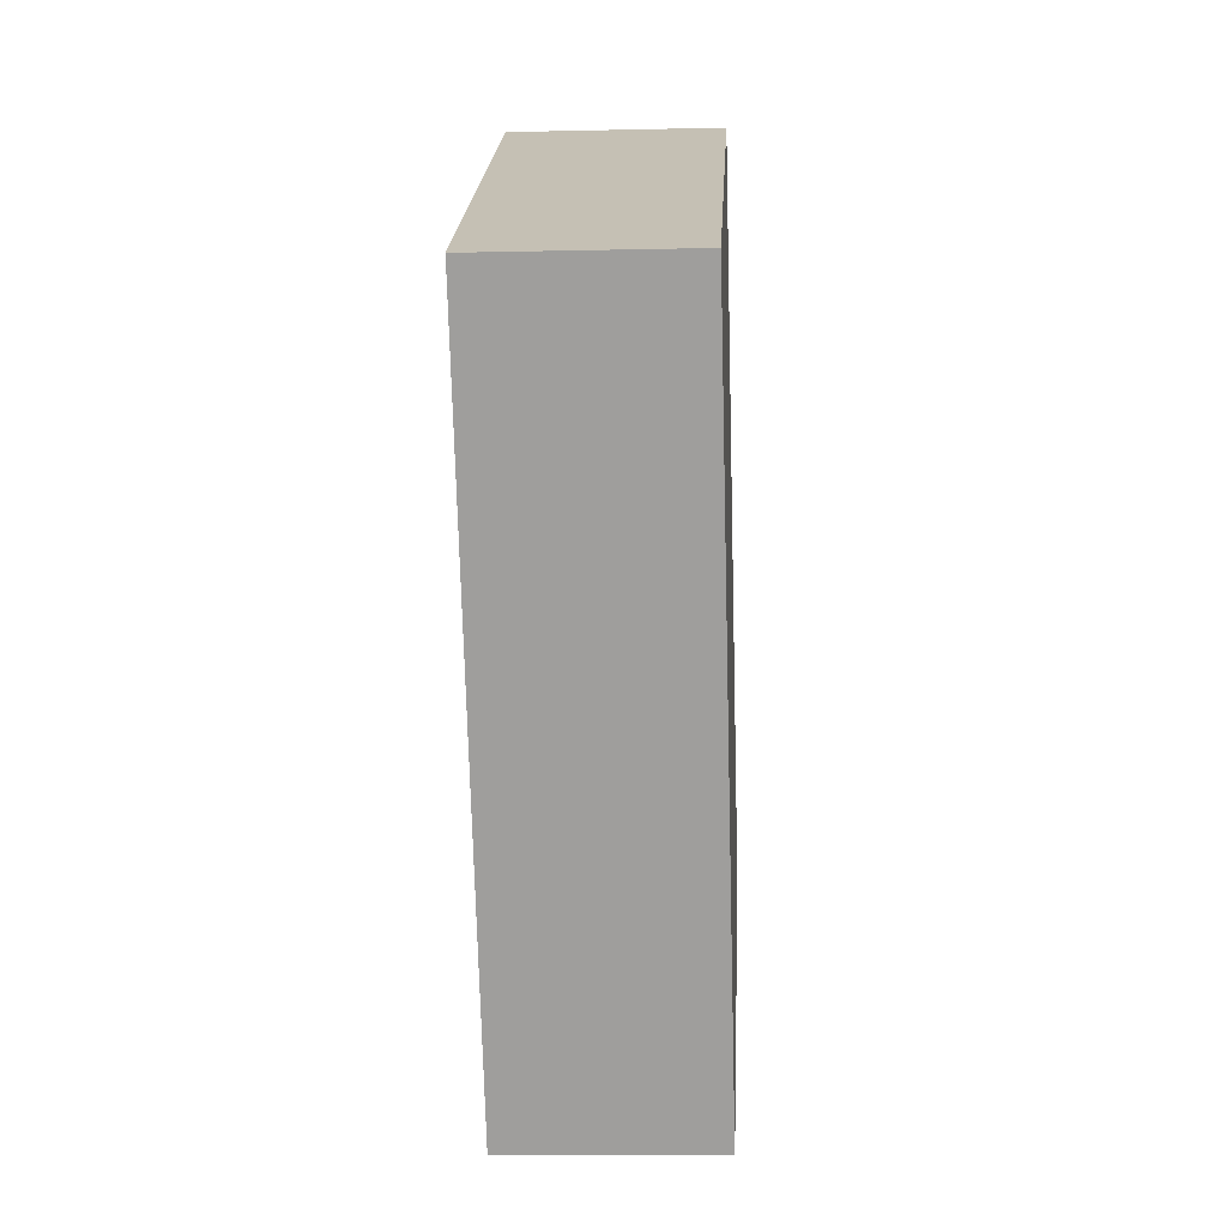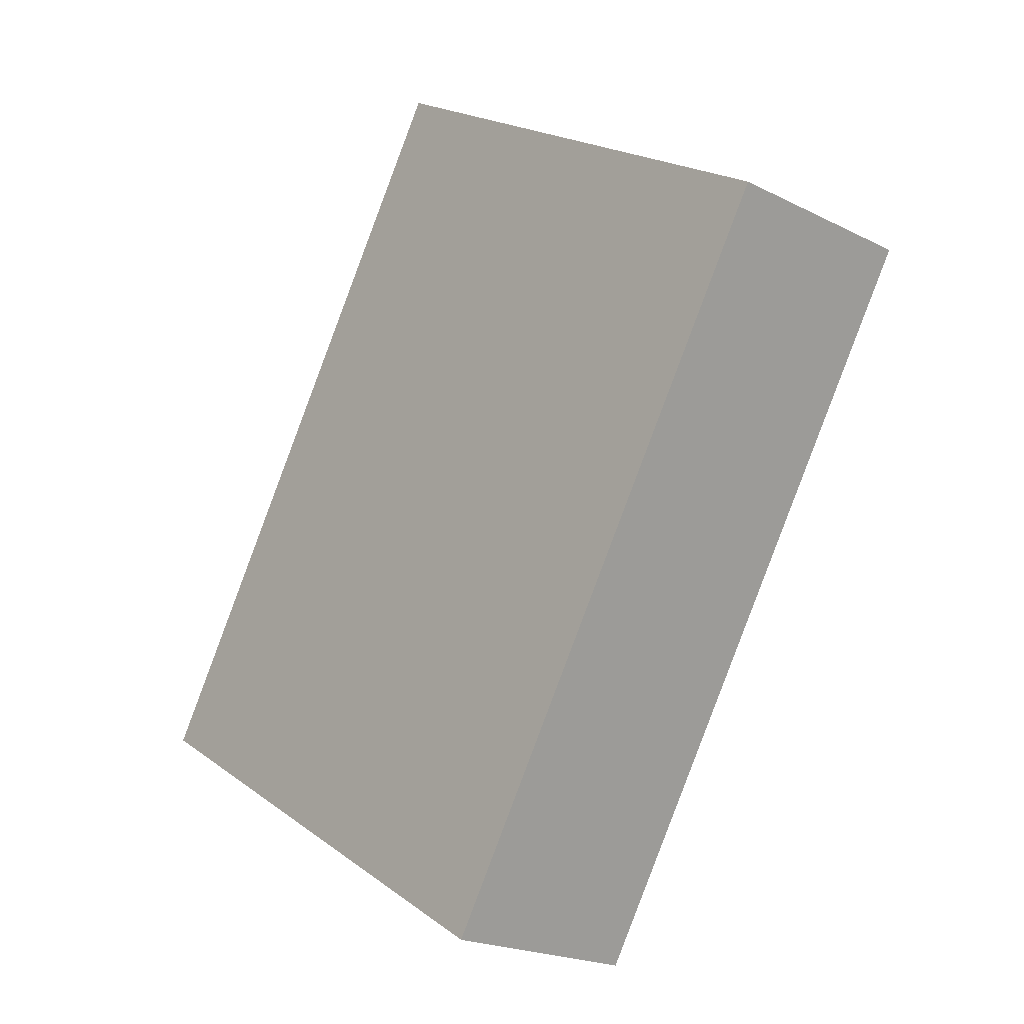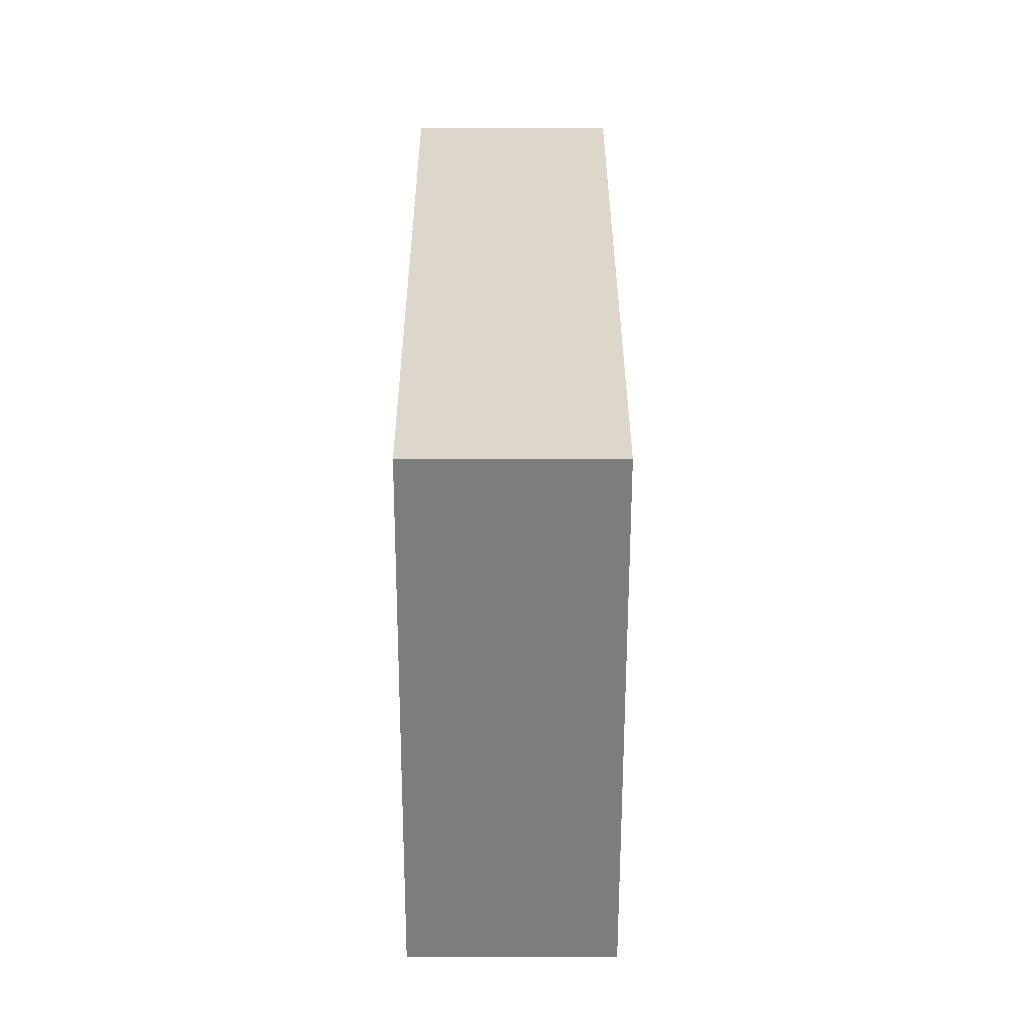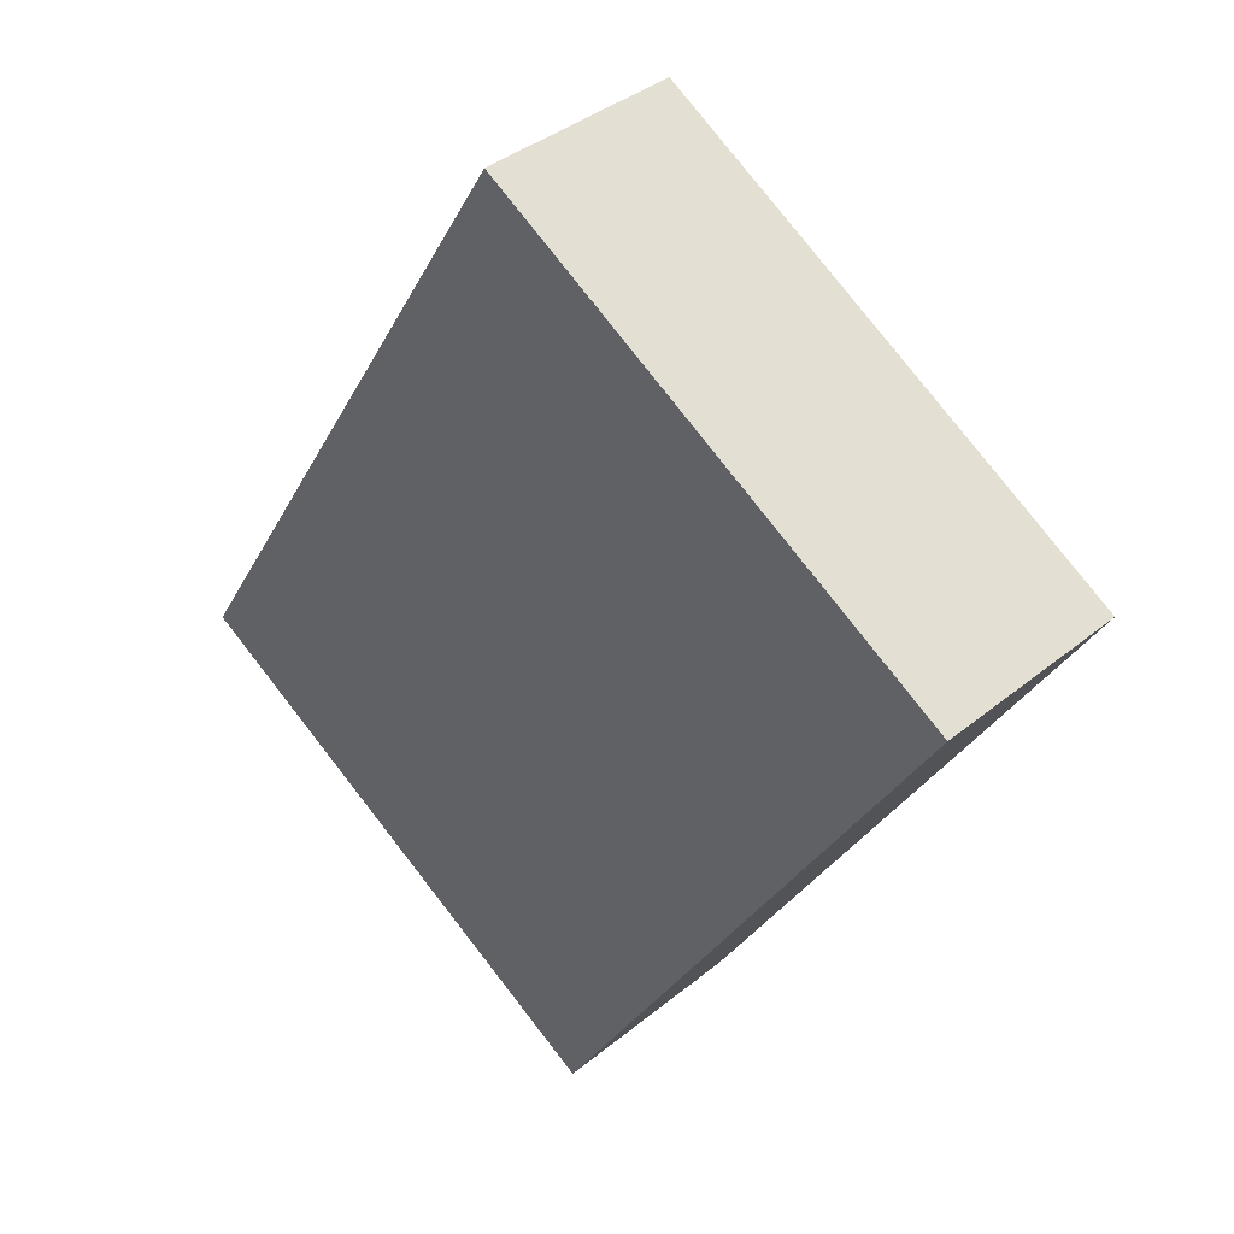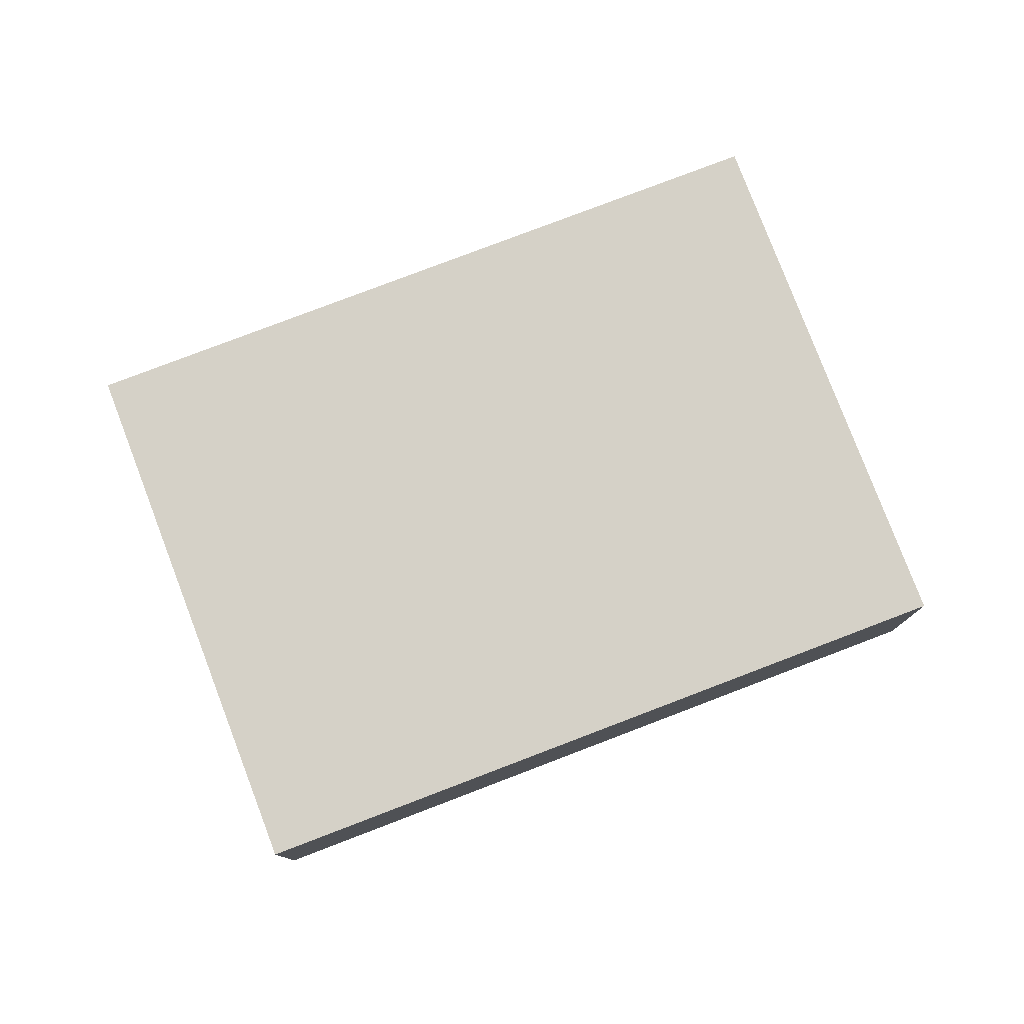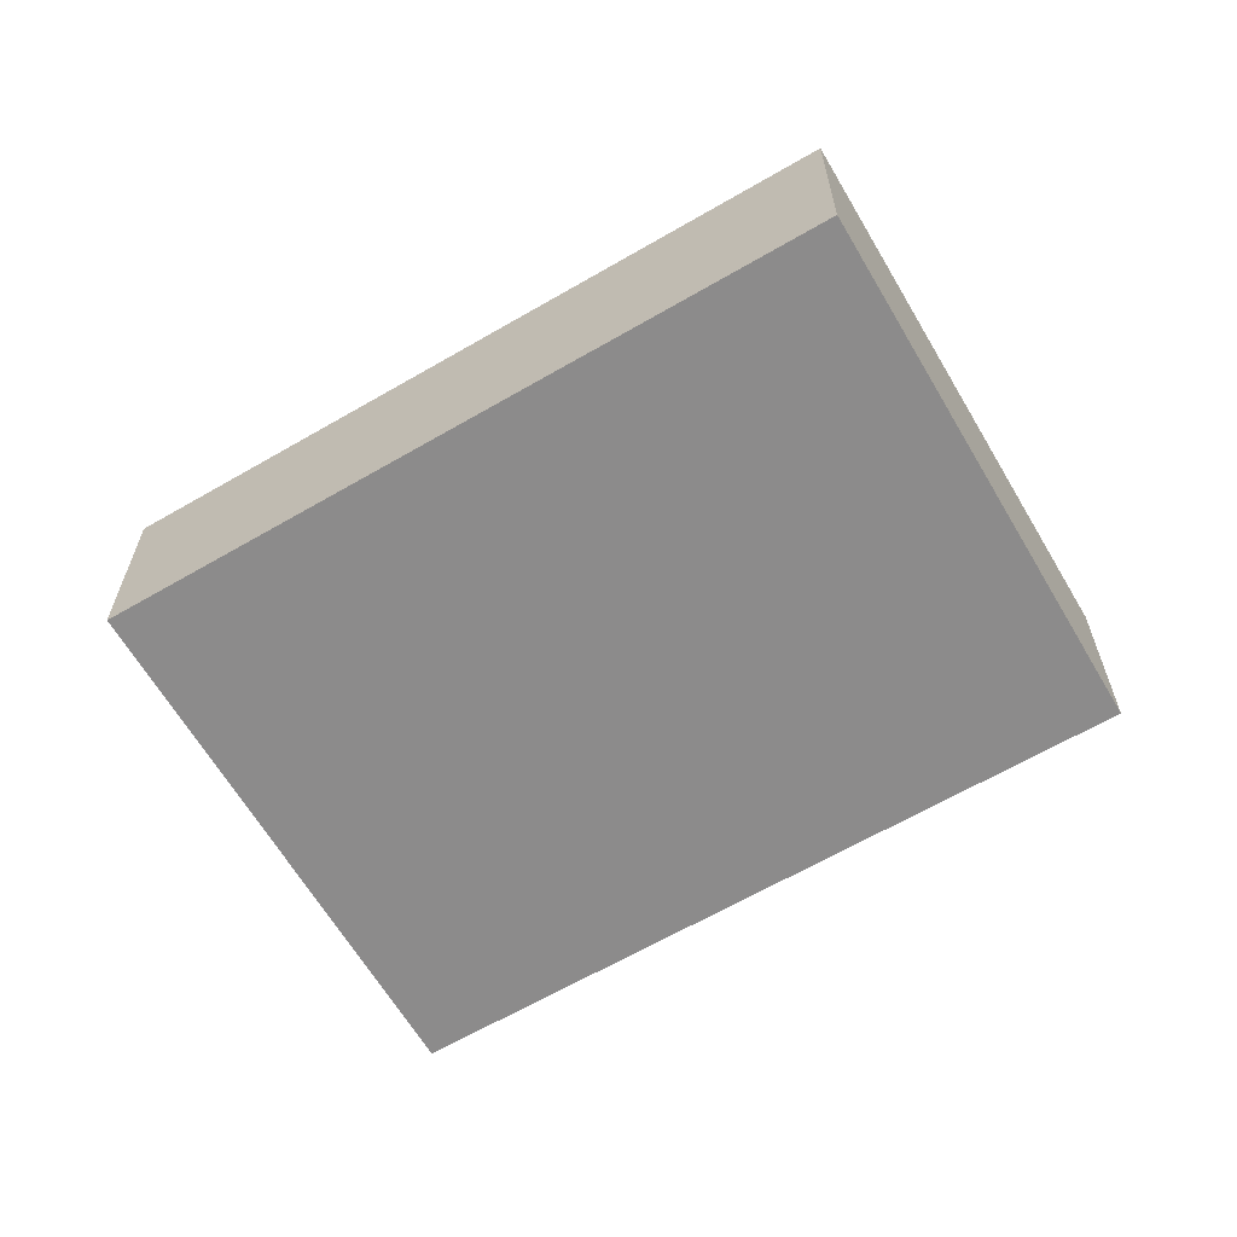
<metadata>
{"format":"obj","ext":"obj","renderer":"f3d","projection":"perspective","resolution":1024,"background":"white","views":[{"elev":-12.6,"azim":-87.0,"up":"+Z"},{"elev":-20.7,"azim":-132.5,"up":"+Z"},{"elev":-27.9,"azim":89.9,"up":"+Z"},{"elev":38.1,"azim":-136.0,"up":"+Z"},{"elev":79.1,"azim":-142.2,"up":"+Y"},{"elev":-64.0,"azim":-90.9,"up":"+Y"}]}
</metadata>
<code>
o geb14_Plane.014
v 1.547 0.007866 -4.4
v 2.194 0.007866 -4.006
v 2.083 0.007866 -5.28
v 2.729 0.007866 -4.887
v 1.547 0.2864 -4.4
v 2.194 0.2864 -4.006
v 2.083 0.2864 -5.28
v 2.729 0.2864 -4.887
f 3 4 2
f 6 8 7
f 3 7 8
f 4 8 6
f 2 6 5
f 1 5 7
f 1 3 2
f 5 6 7
f 4 3 8
f 2 4 6
f 1 2 5
f 3 1 7

</code>
